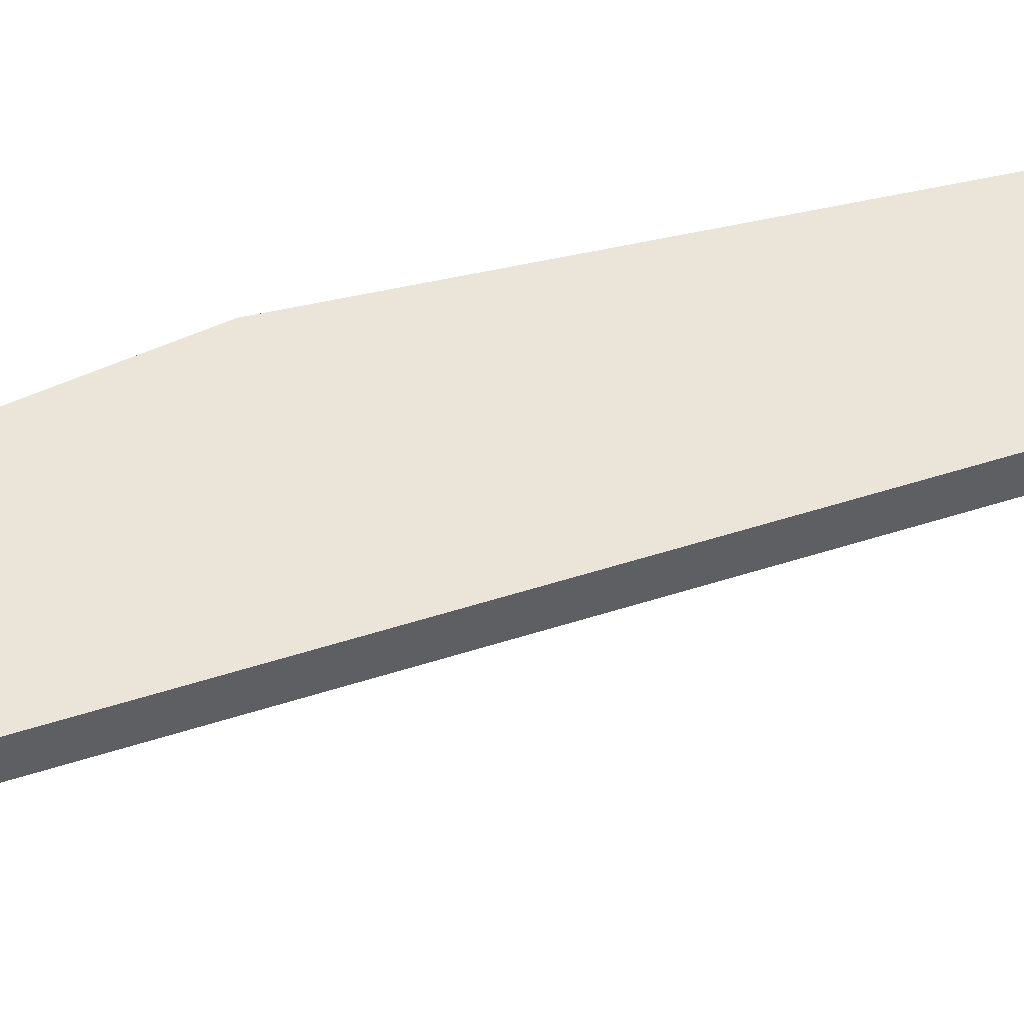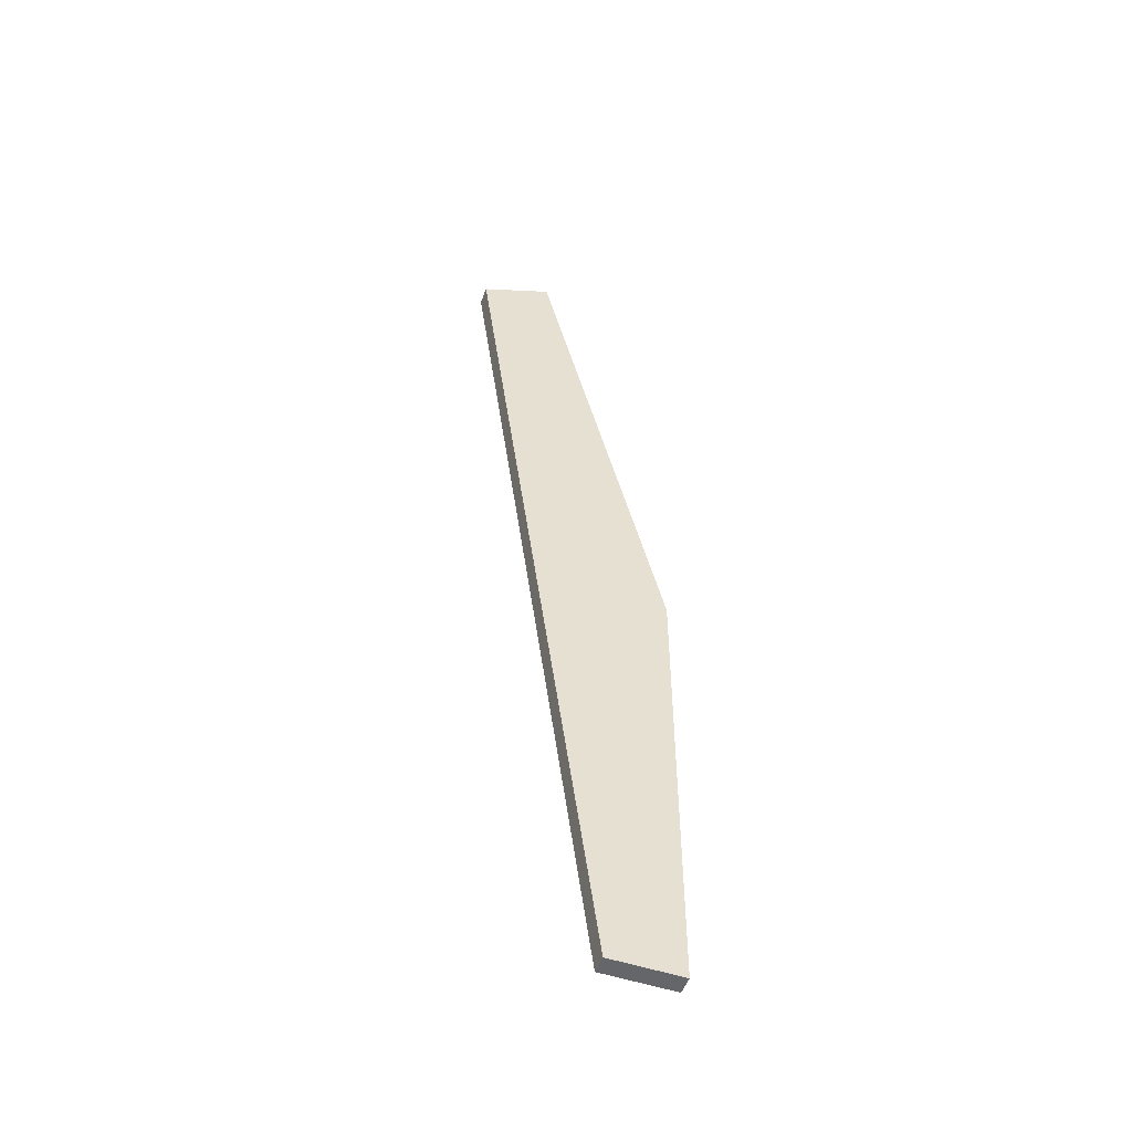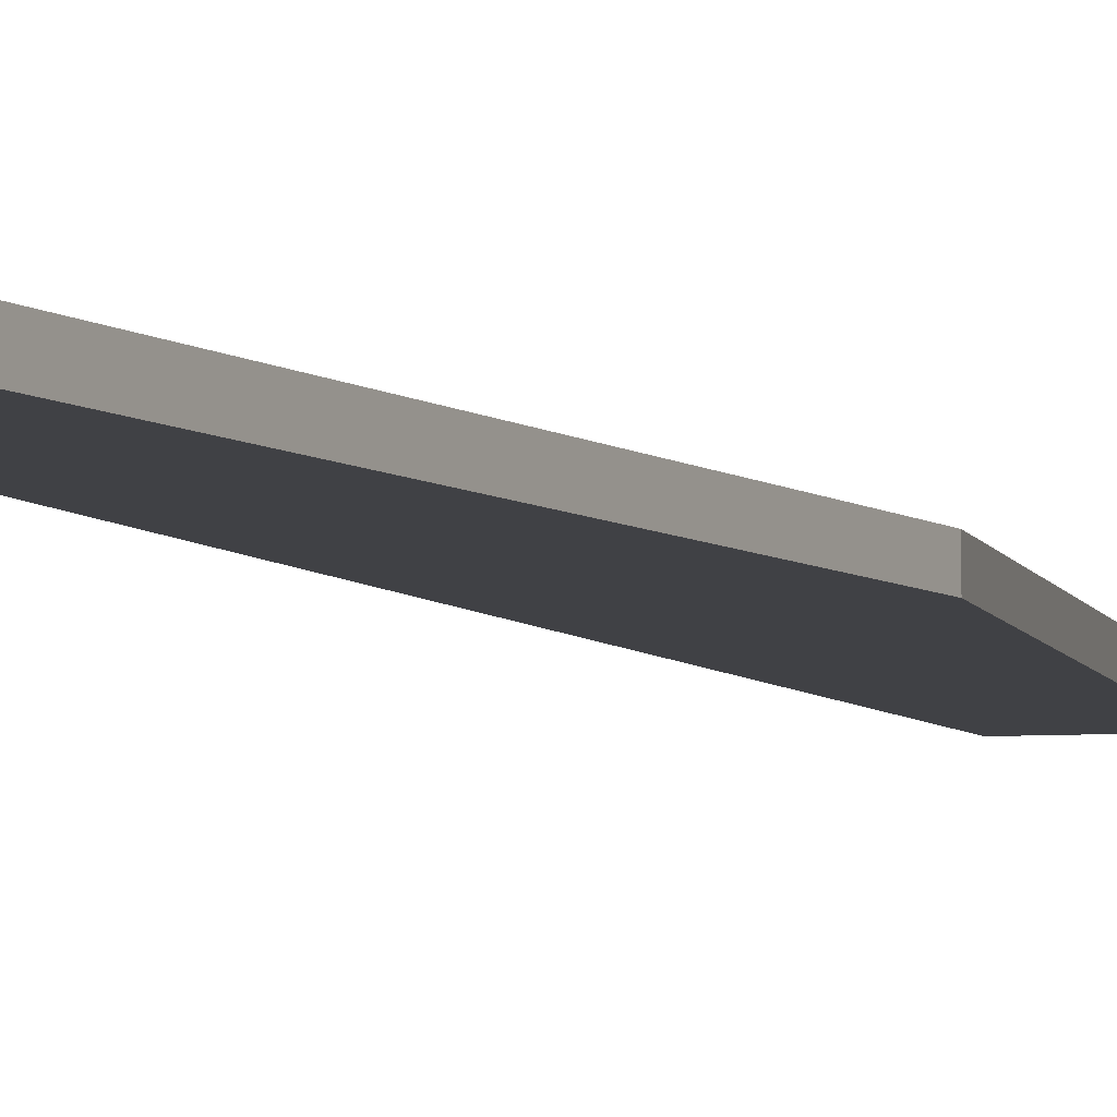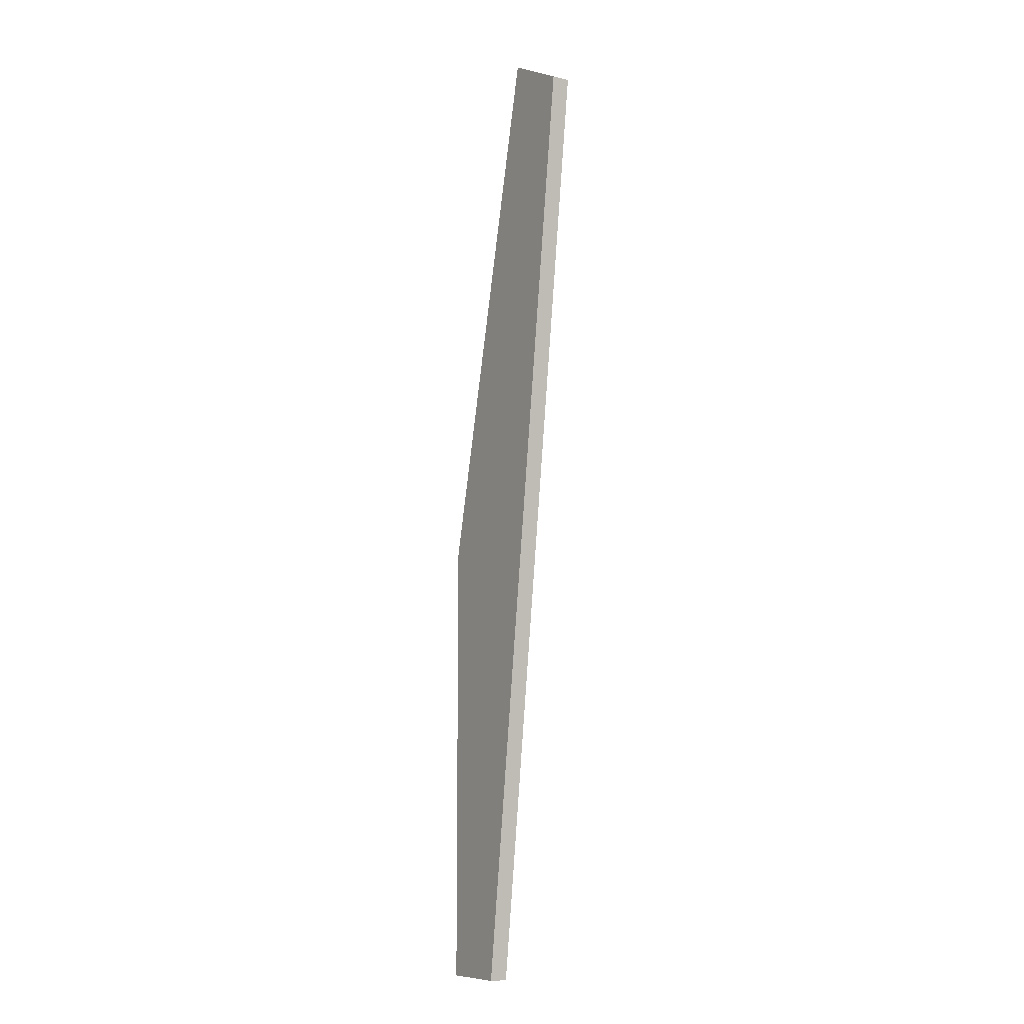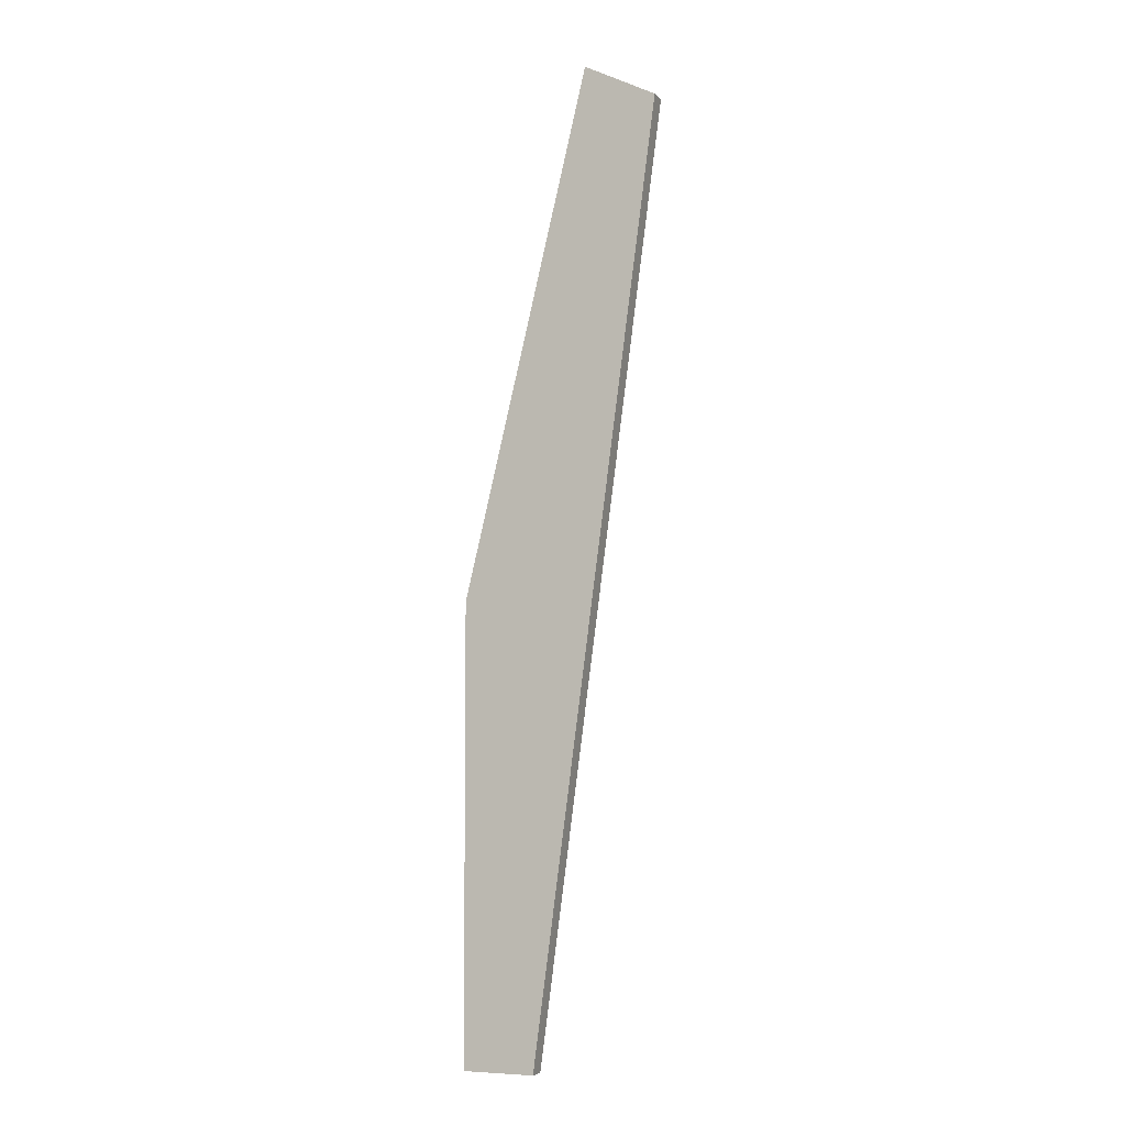
<metadata>
{"format":"obj","ext":"obj","renderer":"f3d","projection":"perspective","resolution":1024,"background":"white","views":[{"elev":45.4,"azim":61.2,"up":"+Z"},{"elev":-51.8,"azim":160.0,"up":"+Y"},{"elev":-5.9,"azim":-166.9,"up":"+Z"},{"elev":-9.1,"azim":58.7,"up":"+Y"},{"elev":-5.2,"azim":22.0,"up":"+Y"}]}
</metadata>
<code>
v 0.005389 -0.01375 -0.05109
v 0.005389 -0.01375 -0.05015
v 0.005389 0.009962 -0.05109
v 0.005389 0.009962 -0.05015
v 0.009183 -0.01375 -0.05109
v 0.009183 -0.01375 -0.05015
v 0.01202 0.03745 -0.05109
v 0.01202 0.03745 -0.05015
v 0.01582 0.03555 -0.05109
v 0.01582 0.03555 -0.05015
f 9 3 7
f 1 2 3
f 9 1 3
f 8 2 6
f 2 1 6
f 6 9 10
f 9 8 10
f 8 6 10
f 1 9 5
f 6 1 5
f 9 6 5
f 2 8 4
f 8 3 4
f 3 2 4
f 8 9 7
f 3 8 7

</code>
